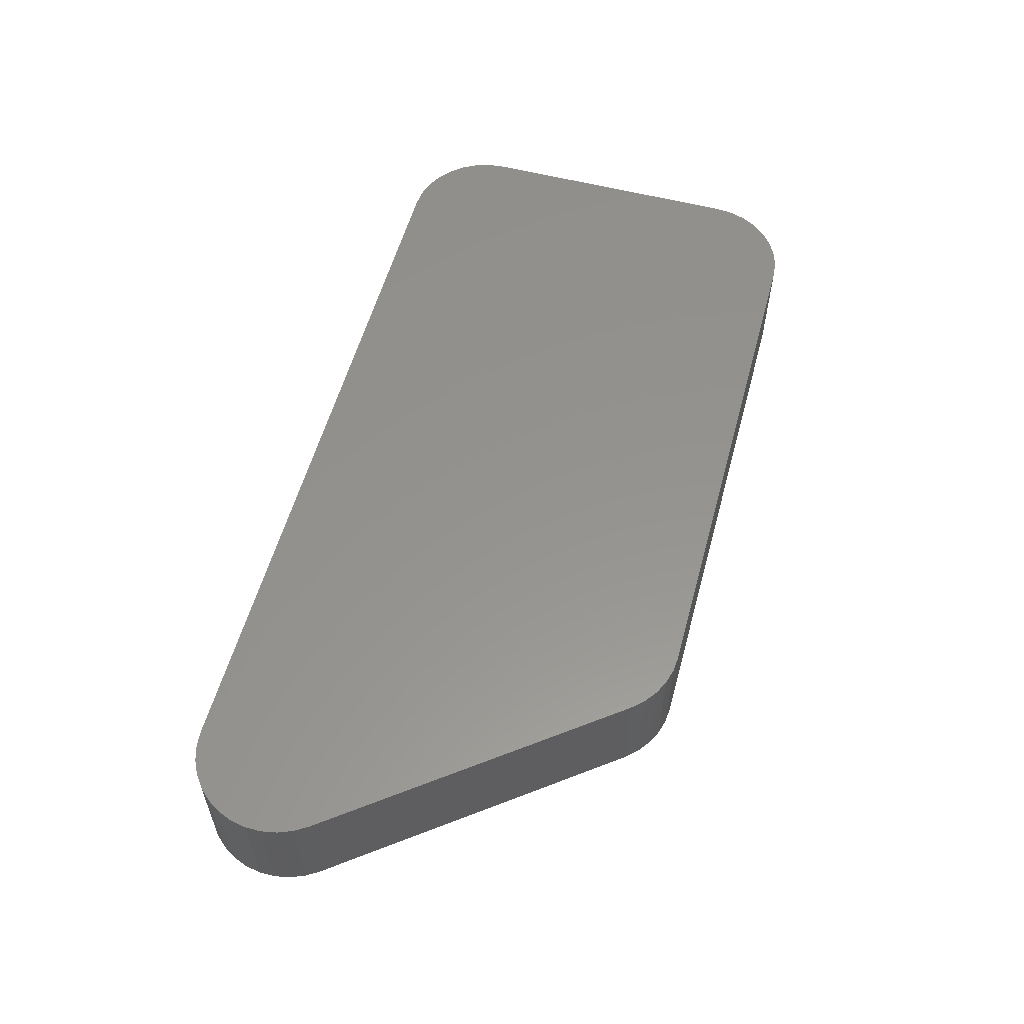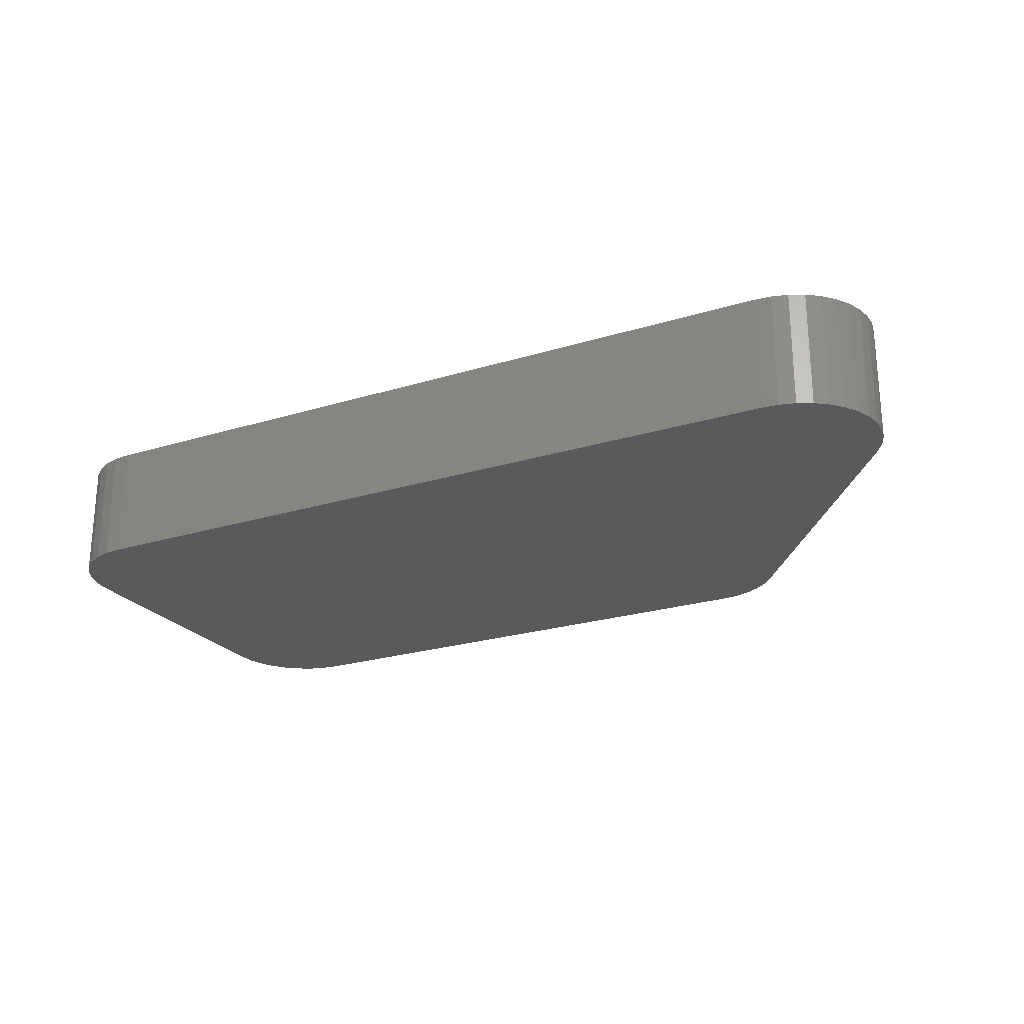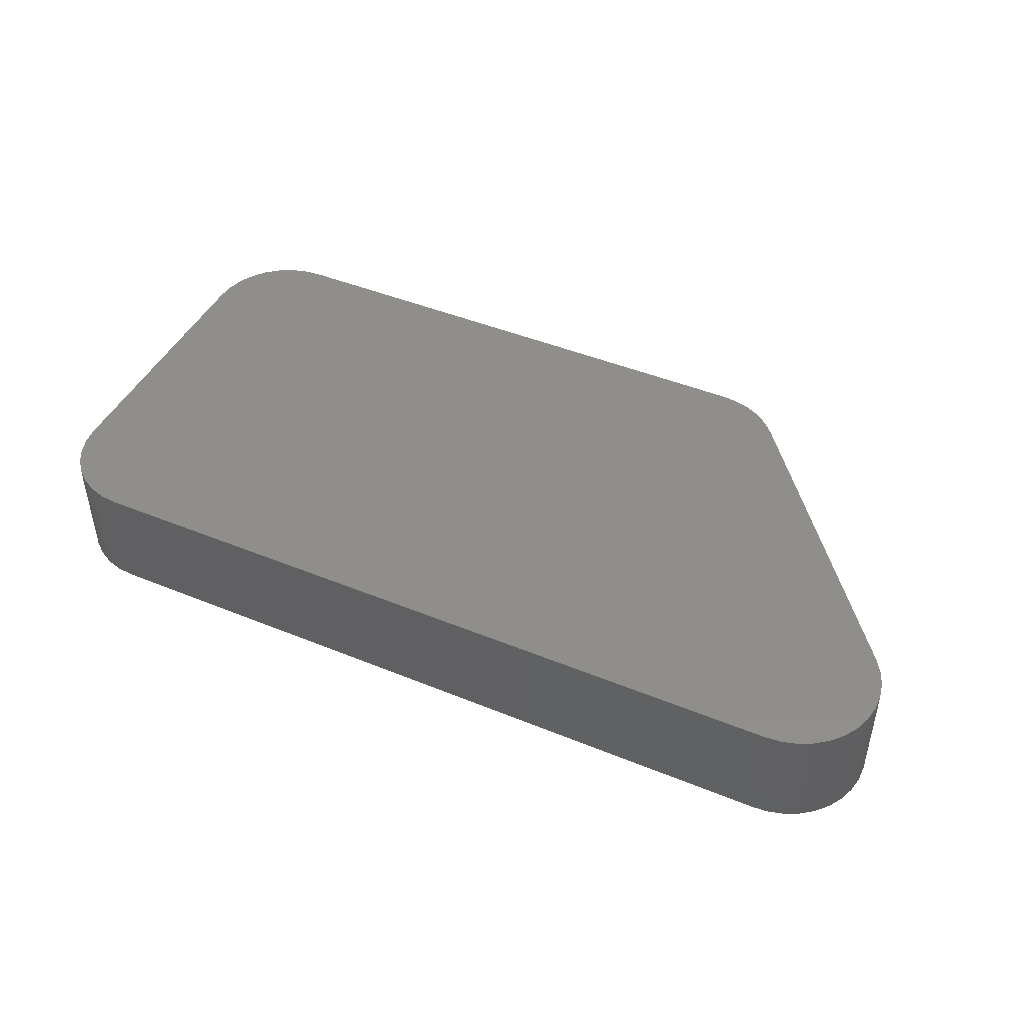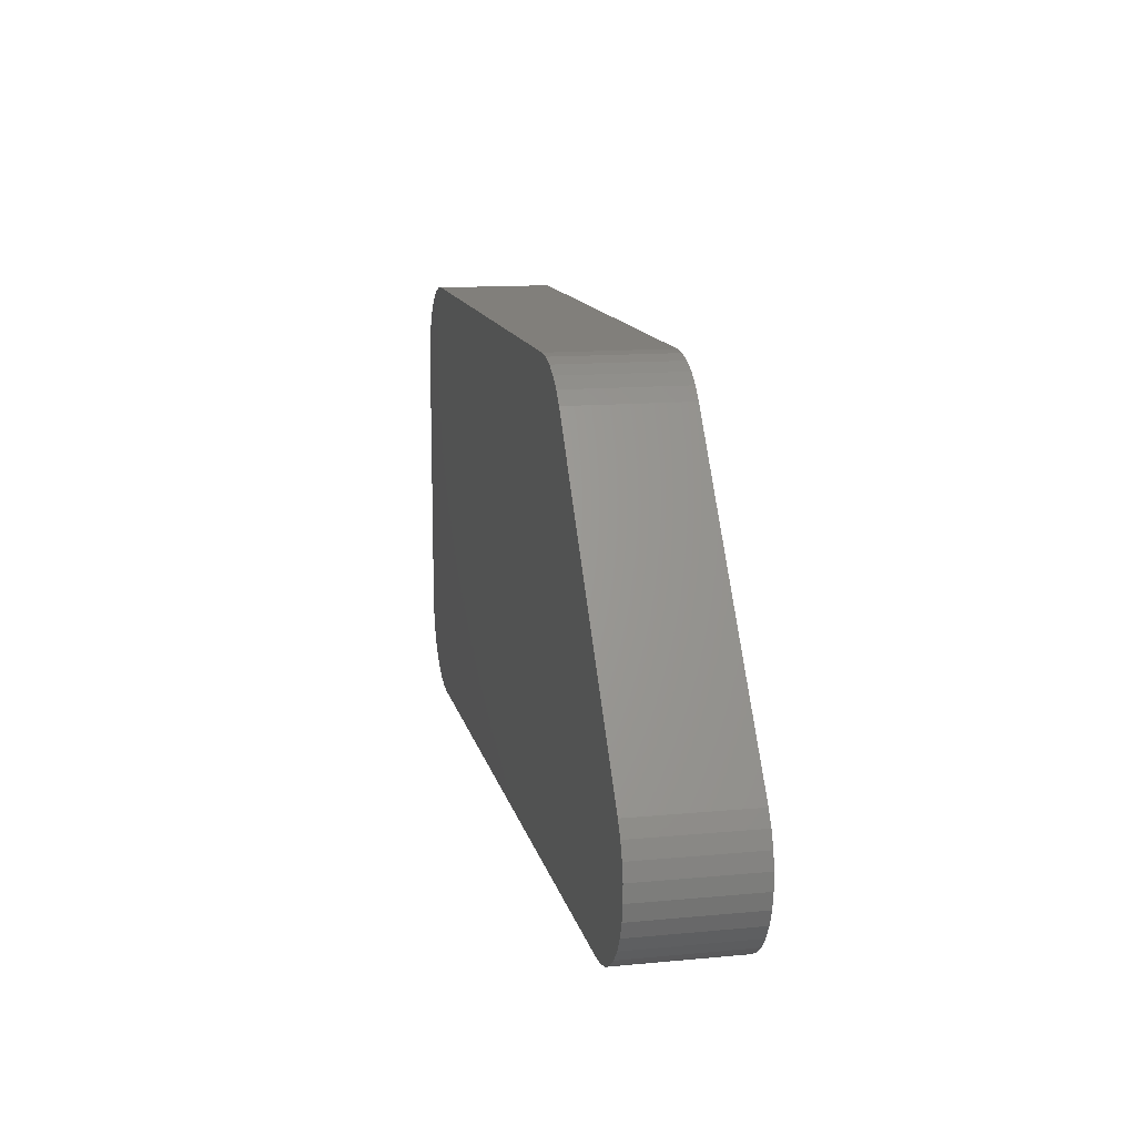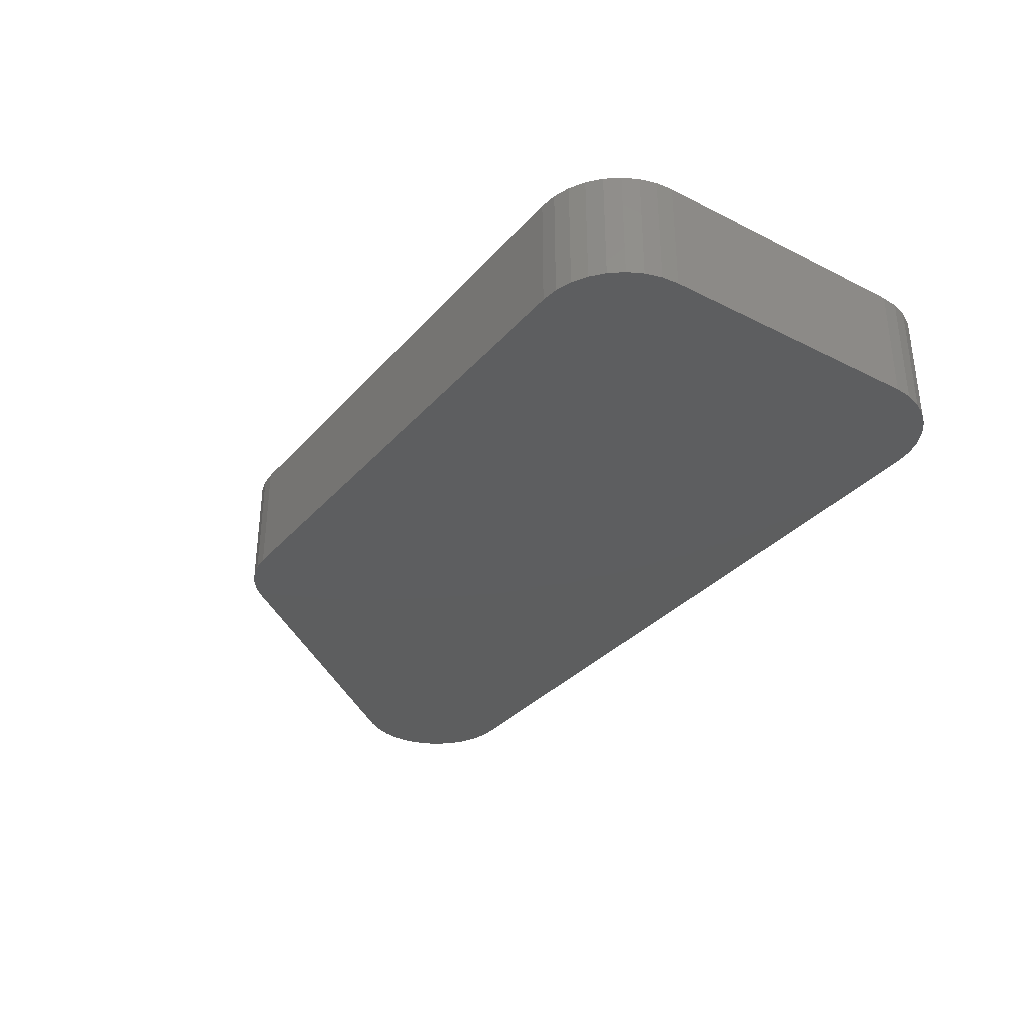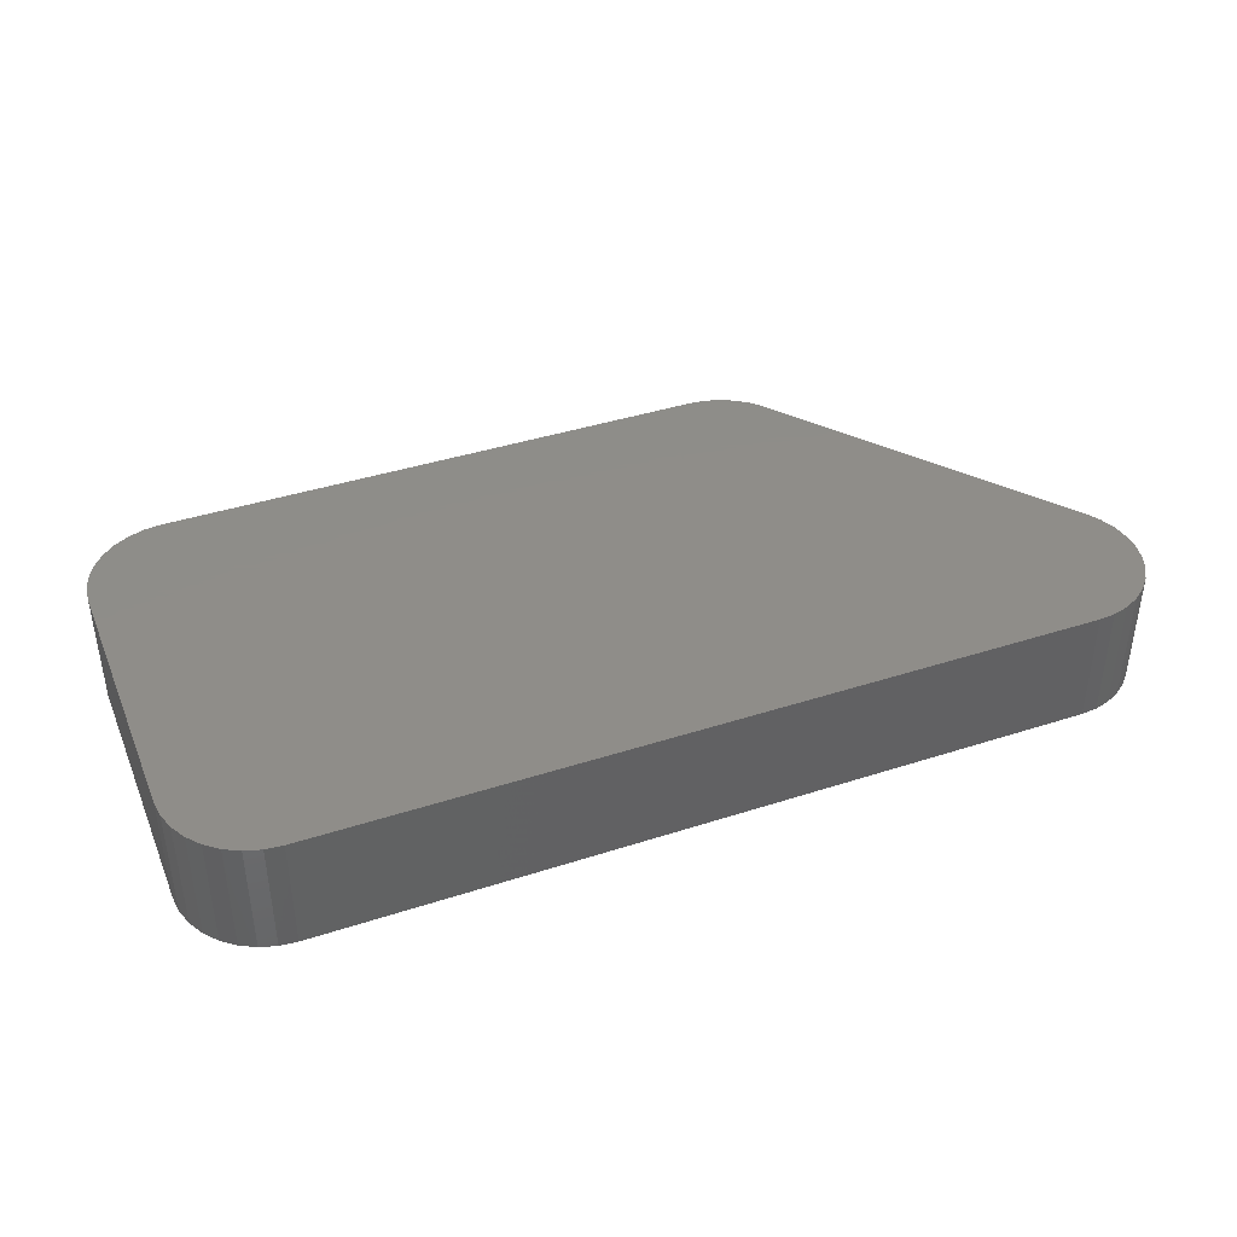
<metadata>
{"format":"stl","ext":"stl","renderer":"f3d","projection":"perspective","resolution":1024,"background":"white","views":[{"elev":56.6,"azim":105.2,"up":"+Z"},{"elev":-23.8,"azim":27.2,"up":"+Z"},{"elev":45.3,"azim":25.3,"up":"+Z"},{"elev":13.2,"azim":77.9,"up":"+Y"},{"elev":-33.6,"azim":-124.6,"up":"+Z"},{"elev":40.4,"azim":-21.7,"up":"+Z"}]}
</metadata>
<code>
# stl→obj: 74 verts, 144 faces
v 0.142 0.183 0.09375
v -0.3106 0.1816 0.09375
v 0.1548 0.1818 0.09375
v -0.2969 0.183 0.09375
v -0.2969 -0.1797 0.09375
v 0.3241 -0.1785 0.09375
v -0.3106 -0.1783 0.09375
v 0.3112 -0.1797 0.09375
v -0.3238 0.1776 0.09375
v 0.1673 0.1783 0.09375
v 0.1788 0.1725 0.09375
v -0.3359 0.1711 0.09375
v 0.1892 0.1648 0.09375
v -0.3466 0.1624 0.09375
v 0.3673 -0.1516 0.09375
v -0.3466 -0.1591 0.09375
v 0.3586 -0.1613 0.09375
v -0.3359 -0.1678 0.09375
v 0.3482 -0.1691 0.09375
v -0.3238 -0.1743 0.09375
v 0.3366 -0.1749 0.09375
v 0.1979 0.1553 0.09375
v -0.3553 0.1517 0.09375
v 0.3671 -0.06676 0.09375
v -0.3672 0.1127 0.09375
v -0.3672 -0.1094 0.09375
v 0.3812 -0.1157 0.09375
v 0.3811 -0.1027 0.09375
v 0.3787 -0.08989 0.09375
v 0.374 -0.07779 0.09375
v -0.3618 0.1396 0.09375
v -0.3658 0.1264 0.09375
v 0.3788 -0.1284 0.09375
v -0.3658 -0.1231 0.09375
v 0.3742 -0.1406 0.09375
v -0.3618 -0.1363 0.09375
v -0.3553 -0.1484 0.09375
v 0.1548 0.1818 0
v -0.3106 0.1816 0
v 0.142 0.183 0
v -0.2969 0.183 0
v -0.3106 -0.1783 0
v 0.3241 -0.1785 0
v -0.2969 -0.1797 0
v 0.3112 -0.1797 0
v -0.3238 0.1776 0
v 0.1673 0.1783 0
v 0.1788 0.1725 0
v -0.3359 0.1711 0
v 0.1892 0.1648 0
v -0.3466 0.1624 0
v 0.3586 -0.1613 0
v -0.3466 -0.1591 0
v 0.3673 -0.1516 0
v -0.3359 -0.1678 0
v 0.3482 -0.1691 0
v -0.3238 -0.1743 0
v 0.3366 -0.1749 0
v 0.1979 0.1553 0
v 0.3671 -0.06676 0
v -0.3553 0.1517 0
v -0.3672 0.1127 0
v 0.374 -0.07779 0
v 0.3787 -0.08989 0
v 0.3811 -0.1027 0
v 0.3812 -0.1157 0
v -0.3672 -0.1094 0
v -0.3658 0.1264 0
v -0.3618 0.1396 0
v -0.3553 -0.1484 0
v -0.3618 -0.1363 0
v 0.3742 -0.1406 0
v -0.3658 -0.1231 0
v 0.3788 -0.1284 0
f 1 2 3
f 1 4 2
f 5 6 7
f 5 8 6
f 3 2 9
f 3 9 10
f 11 10 9
f 9 12 11
f 13 11 12
f 12 14 13
f 15 16 17
f 17 16 18
f 17 18 19
f 19 18 20
f 19 20 21
f 21 20 7
f 21 7 6
f 22 13 14
f 22 14 23
f 22 23 24
f 25 26 27
f 25 27 28
f 25 28 29
f 25 29 30
f 25 30 24
f 24 23 31
f 24 31 32
f 24 32 25
f 27 26 33
f 33 26 34
f 33 34 35
f 35 34 36
f 35 36 15
f 15 36 37
f 15 37 16
f 38 39 40
f 39 41 40
f 42 43 44
f 43 45 44
f 46 39 38
f 47 46 38
f 46 47 48
f 48 49 46
f 49 48 50
f 50 51 49
f 52 53 54
f 55 53 52
f 56 55 52
f 57 55 56
f 58 57 56
f 42 57 58
f 43 42 58
f 59 60 61
f 59 61 51
f 59 51 50
f 62 60 63
f 62 63 64
f 62 64 65
f 62 65 66
f 62 66 67
f 60 62 68
f 60 68 69
f 60 69 61
f 53 70 54
f 54 70 71
f 54 71 72
f 72 71 73
f 72 73 74
f 74 73 67
f 74 67 66
f 25 62 26
f 26 62 67
f 5 44 8
f 8 44 45
f 44 5 42
f 42 5 7
f 42 7 57
f 57 7 20
f 57 20 55
f 55 20 18
f 55 18 53
f 53 18 16
f 53 16 70
f 70 16 37
f 70 37 71
f 71 37 36
f 71 36 73
f 73 36 34
f 73 34 67
f 67 34 26
f 1 40 4
f 4 40 41
f 62 25 68
f 68 25 32
f 68 32 69
f 69 32 31
f 69 31 61
f 61 31 23
f 61 23 51
f 51 23 14
f 51 14 49
f 49 14 12
f 49 12 46
f 46 12 9
f 46 9 39
f 39 9 2
f 39 2 41
f 41 2 4
f 24 60 22
f 22 60 59
f 60 24 63
f 63 24 30
f 63 30 64
f 64 30 29
f 64 29 65
f 65 29 28
f 65 28 66
f 66 28 27
f 66 27 74
f 74 27 33
f 74 33 72
f 72 33 35
f 72 35 54
f 54 35 15
f 54 15 52
f 52 15 17
f 52 17 56
f 56 17 19
f 56 19 58
f 58 19 21
f 58 21 43
f 43 21 6
f 43 6 45
f 45 6 8
f 40 1 38
f 38 1 3
f 38 3 47
f 47 3 10
f 47 10 48
f 48 10 11
f 48 11 50
f 50 11 13
f 50 13 59
f 59 13 22

</code>
